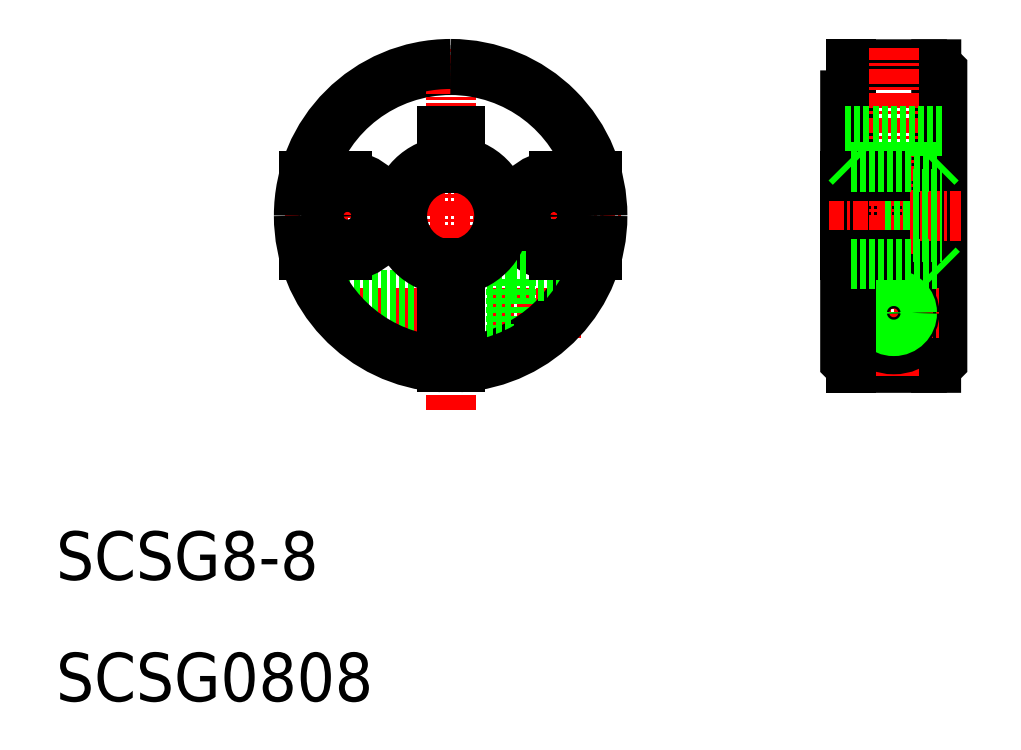
<metadata>
{"format":"dxf","ext":"dxf","renderer":"ezdxf+matplotlib","layout":"modelspace","background":"white","min_lineweight":24,"dpi":150}
</metadata>
<code>
0
SECTION
2
ENTITIES
0
TEXT
8
0
10
10
20
10
30
0
40
4
1
SCSG0808
0
TEXT
8
0
10
10
20
20
30
0
40
4
1
SCSG8-8
0
LINE
8
CENTER
10
28.82
20
50
30
0
11
56.56
21
50
31
0
0
LINE
8
CENTER
10
32
20
42
30
0
11
53.4
21
42
31
0
0
LINE
8
0
10
41.75
20
40.5
30
0
11
34.38
21
40.5
31
0
0
LINE
8
0
10
41.75
20
43.5
30
0
11
31.82
21
43.5
31
0
0
LINE
8
0
10
41.75
20
43.23
30
0
11
31.99
21
43.23
31
0
0
LINE
8
0
10
41.75
20
40.77
30
0
11
34.07
21
40.77
31
0
0
ARC
8
0
10
42.5
20
50
30
0
40
12
50
90
51
164.3
0
ARC
8
0
10
42.5
20
50
30
0
40
12
50
195.7
51
266.4
0
LINE
8
CENTER
10
34
20
45.81
30
0
11
34
21
55.04
31
0
0
CIRCLE
8
0
10
34
20
50
30
0
40
1.75
0
ARC
8
0
10
34
20
50
30
0
40
3.25
50
270
51
90
0
LINE
8
0
10
34
20
46.75
30
0
11
30.43
21
46.75
31
0
0
LINE
8
0
10
34
20
53.25
30
0
11
30.43
21
53.25
31
0
0
LINE
8
CENTER
10
42.5
20
34
30
0
11
42.5
21
63.74
31
0
0
LINE
8
CENTER
10
51
20
45.84
30
0
11
51
21
55.14
31
0
0
CIRCLE
8
0
10
51
20
50
30
0
40
1.75
0
ARC
8
0
10
51
20
50
30
0
40
3.25
50
90
51
270
0
LINE
8
0
10
75.51
20
62.46
30
0
11
75.51
21
53.25
31
0
0
LINE
8
0
10
82.5
20
62.47
30
0
11
82.49
21
37.47
31
0
0
POLYLINE
8
0
66
     1
10
0
20
0
30
0
70
     1
0
VERTEX
8
0
10
75
20
61.97
30
0
0
VERTEX
8
0
10
75
20
37.98
30
0
0
VERTEX
8
0
10
75.51
20
37.47
30
0
0
VERTEX
8
0
10
82.49
20
37.47
30
0
0
VERTEX
8
0
10
83
20
37.98
30
0
0
VERTEX
8
0
10
83
20
61.97
30
0
0
VERTEX
8
0
10
82.5
20
62.47
30
0
0
VERTEX
8
0
10
75.5
20
62.47
30
0
0
SEQEND
8
0
0
LINE
8
0
10
78.3
20
53.25
30
0
11
78.3
21
46.75
31
0
0
LINE
8
0
10
75
20
53.25
30
0
11
75
21
48.25
31
0
0
LINE
8
CENTER
10
79
20
36.84
30
0
11
79
21
63.84
31
0
0
CIRCLE
8
0
10
51
20
50
30
0
40
1.75
0
CIRCLE
8
0
10
51
20
50
30
0
40
1.75
0
LINE
8
0
10
47.5
20
39
30
0
11
47.5
21
45
31
0
0
ARC
8
0
10
42.5
20
50
30
0
40
12
50
273.6
51
344.3
0
LINE
8
0
10
43.25
20
46.07
30
0
11
43.25
21
38.02
31
0
0
LINE
8
0
10
41.75
20
38.02
30
0
11
41.75
21
46.07
31
0
0
LINE
8
0
10
48.44
20
39
30
0
11
47.5
21
39
31
0
0
LINE
8
0
10
53.96
20
45
30
0
11
47.5
21
45
31
0
0
LINE
8
0
10
47.5
20
40.3
30
0
11
43.25
21
40.3
31
0
0
LINE
8
0
10
47.5
20
43.7
30
0
11
43.25
21
43.7
31
0
0
LINE
8
0
10
51
20
46.75
30
0
11
54.57
21
46.75
31
0
0
CIRCLE
8
0
10
79
20
42
30
0
40
3
0
LINE
8
CENTER
10
73.64
20
50
30
0
11
84.54
21
50
31
0
0
LINE
8
0
10
78.3
20
48.25
30
0
11
83
21
48.25
31
0
0
LINE
8
CENTER
10
75
20
42
30
0
11
83
21
42
31
0
0
CIRCLE
8
0
10
79
20
42
30
0
40
1.23
0
CIRCLE
8
0
10
79
20
42
30
0
40
1.7
0
CIRCLE
8
0
10
79
20
42
30
0
40
1.5
0
LINE
8
0
10
75
20
46.75
30
0
11
78.3
21
46.75
31
0
0
LINE
8
0
10
75
20
45.56
30
0
11
75.44
21
46
31
0
0
LINE
8
0
10
82.99
20
45.57
30
0
11
82.57
21
46
31
0
0
ARC
8
0
10
42.5
20
50
30
0
40
12
50
15.71
51
90
0
LINE
8
0
10
41.75
20
57
30
0
11
43.25
21
57
31
0
0
LINE
8
0
10
43.25
20
57
30
0
11
43.25
21
53.93
31
0
0
LINE
8
0
10
41.75
20
53.93
30
0
11
41.75
21
57
31
0
0
LINE
8
0
10
51
20
53.25
30
0
11
54.57
21
53.25
31
0
0
LINE
8
0
10
75
20
57
30
0
11
83
21
57
31
0
0
LINE
8
0
10
78.3
20
51.75
30
0
11
83
21
51.75
31
0
0
LINE
8
0
10
75
20
53.25
30
0
11
78.3
21
53.25
31
0
0
LINE
8
0
10
75.44
20
54
30
0
11
75
21
54.44
31
0
0
LINE
8
0
10
82.54
20
54
30
0
11
83
21
54.47
31
0
0
LINE
8
0
10
75.51
20
46.75
30
0
11
75.51
21
37.47
31
0
0
LINE
8
0
10
75.44
20
54
30
0
11
82.54
21
54
31
0
0
LINE
8
0
10
75.44
20
46
30
0
11
82.57
21
46
31
0
0
ARC
8
0
10
42.5
20
50
30
0
40
12.5
50
90
51
180
0
LINE
8
0
10
30
20
50
30
0
11
30
21
50
31
0
0
ARC
8
0
10
42.5
20
50
30
0
40
12.5
50
180
51
266.6
0
LINE
8
0
10
41.75
20
37.52
30
0
11
41.75
21
45.56
31
0
0
LINE
8
0
10
41.75
20
45.56
30
0
11
41.75
21
45.56
31
0
0
LINE
8
0
10
41.75
20
54.44
30
0
11
41.75
21
57
31
0
0
LINE
8
0
10
41.75
20
57
30
0
11
43.25
21
57
31
0
0
LINE
8
0
10
43.25
20
57
30
0
11
43.25
21
54.44
31
0
0
LINE
8
0
10
43.25
20
54.44
30
0
11
43.25
21
54.44
31
0
0
LINE
8
0
10
43.25
20
45.56
30
0
11
43.25
21
37.52
31
0
0
LINE
8
0
10
43.25
20
37.52
30
0
11
43.25
21
37.52
31
0
0
ARC
8
0
10
42.5
20
50
30
0
40
12.5
50
273.4
51
3.257e-13
0
LINE
8
0
10
55
20
50
30
0
11
55
21
50
31
0
0
ARC
8
0
10
42.5
20
50
30
0
40
12.5
50
360
51
90
0
LINE
8
0
10
42.5
20
62.5
30
0
11
42.5
21
62.5
31
0
0
ARC
8
0
10
42.5
20
50
30
0
40
4
50
100.8
51
259.2
0
ARC
8
0
10
42.5
20
50
30
0
40
4.5
50
99.6
51
260.4
0
ARC
8
0
10
42.5
20
50
30
0
40
4
50
280.8
51
79.2
0
ARC
8
0
10
42.5
20
50
30
0
40
4.5
50
279.6
51
80.41
0
ENDSEC
0
EOF

</code>
